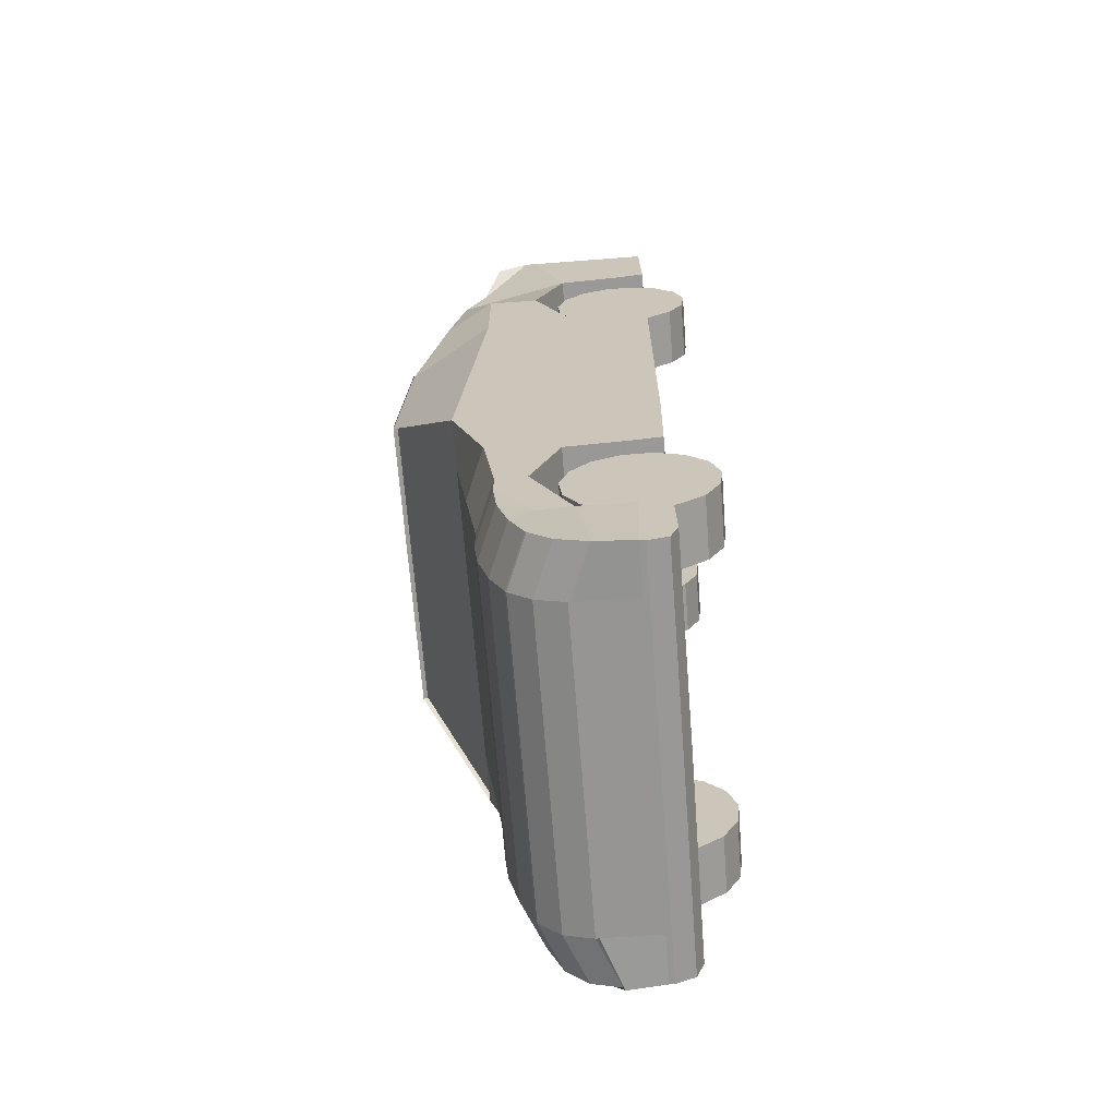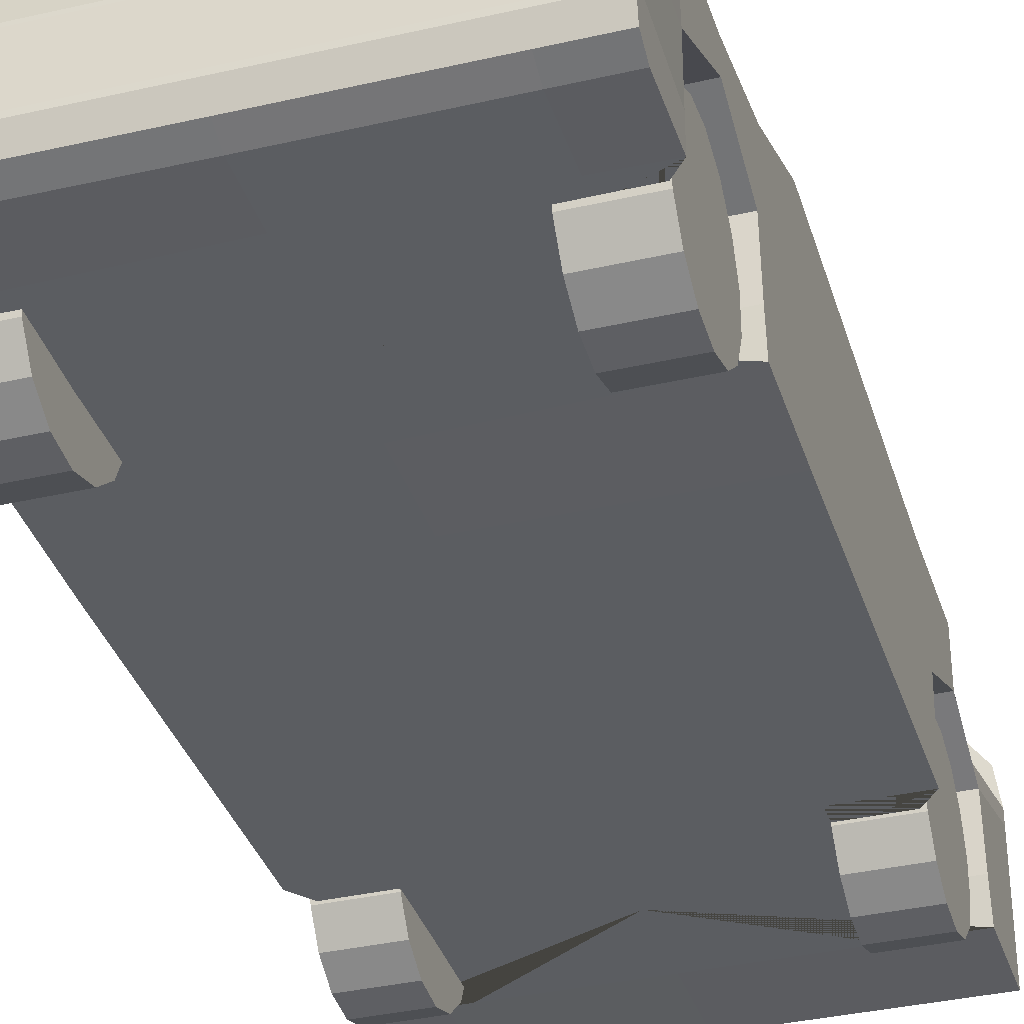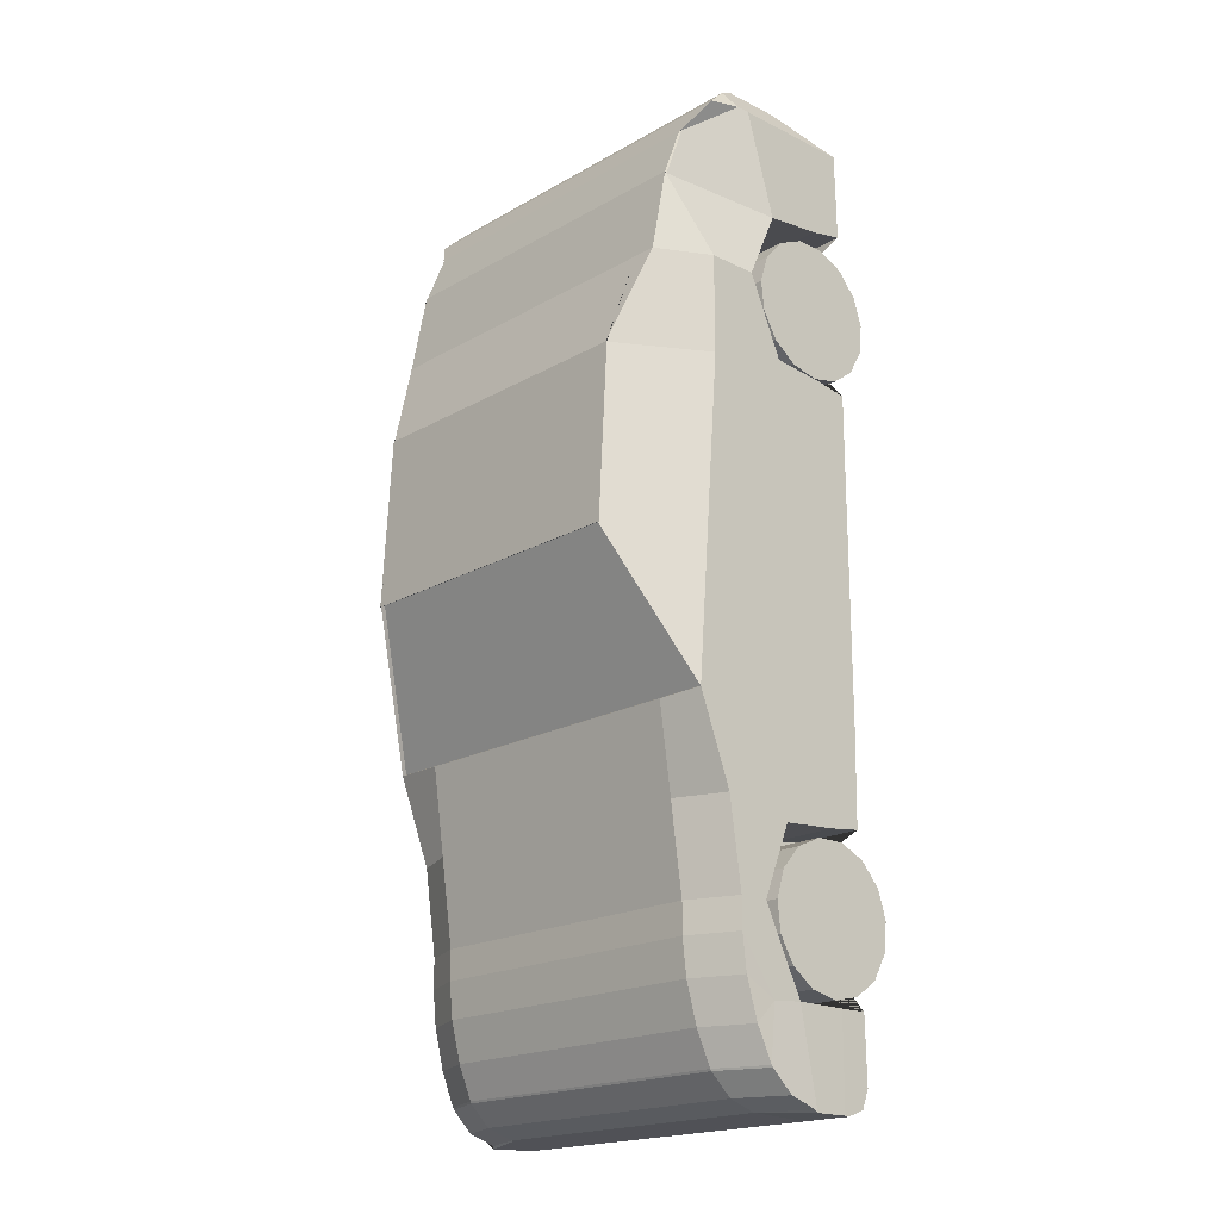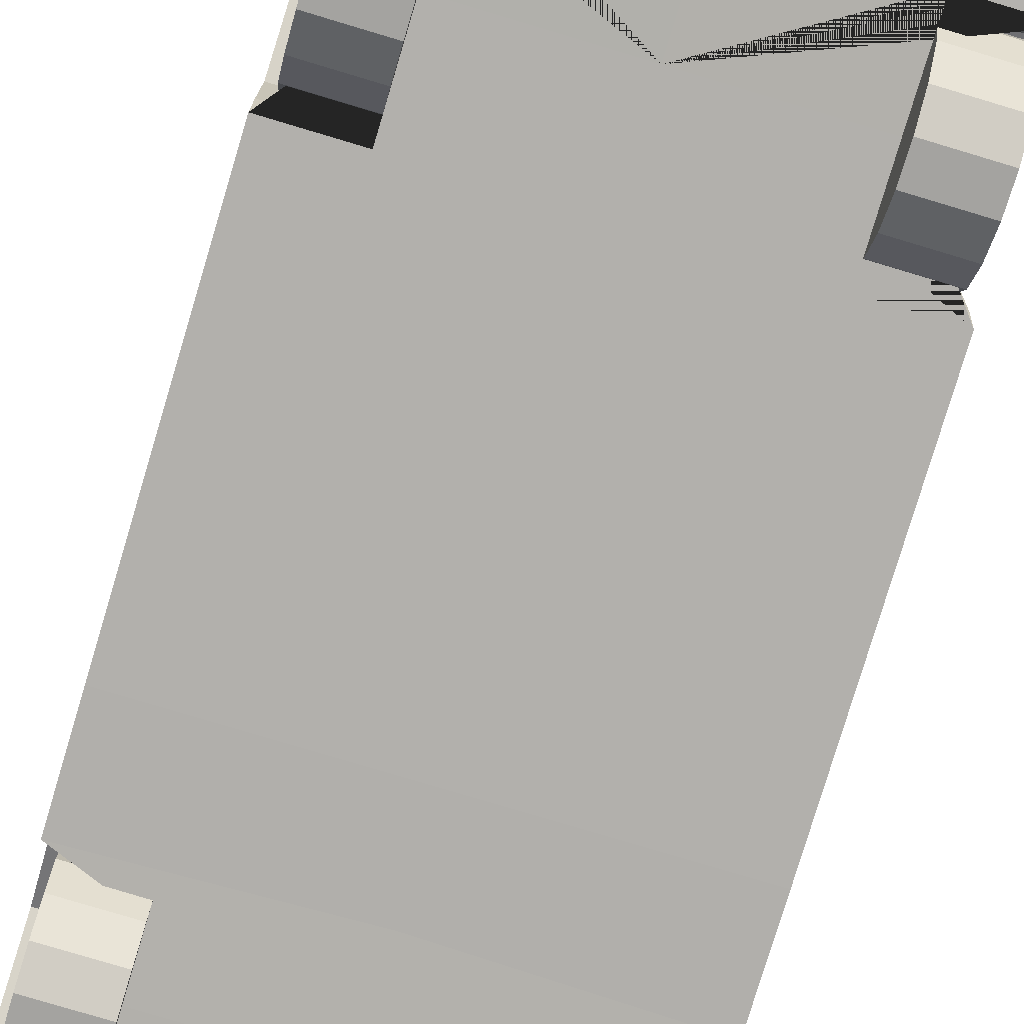
<metadata>
{"format":"obj","ext":"obj","renderer":"f3d","projection":"perspective","resolution":1024,"background":"white","views":[{"elev":-68.0,"azim":-85.6,"up":"+Z"},{"elev":-35.7,"azim":-163.1,"up":"+Y"},{"elev":-19.1,"azim":-133.0,"up":"+Z"},{"elev":-78.8,"azim":-16.7,"up":"+Y"}]}
</metadata>
<code>
o Cube
v 1.988 0.9336 -3.765
v 1.988 1.135 -2.991
v 1.988 0.2518 -2.991
v 1.988 1.026 -1.561
v 1.988 0.2518 -1.516
v 1.988 1.026 -1.123
v 1.988 0.2444 -0.7546
v 1.764 1.135 -2.991
v 1.988 0.2518 -0.3569
v 1.764 1.026 -3.765
v 1.86 0.77 -0.1927
v 1.86 0.5073 -0.1927
v 1.988 0.2591 -4.129
v 1.758 1.457 -2.344
v 1.758 1.415 -1.561
v 1.863 1.253 -1.123
v 1.863 1.178 -0.7399
v 1.988 0.8006 -3.765
v 1.988 0.8786 -2.991
v 1.988 0.8006 -1.123
v 1.988 0.6458 -1.472
v 1.988 0.6623 -0.8136
v 1.988 0.8006 -0.3569
v 1.86 0.6936 -0.1927
v 1.988 0.6236 -4.129
v 2.007 0.5666 -4.538
v 1.988 0.9886 -3.378
v 1.988 0.2591 -3.407
v 1.988 0.67 -3.444
v 1.988 0.5125 -2.991
v 1.988 0.3951 -1.494
v 1.988 0.3998 -0.7844
v 1.988 0.4732 -0.3569
v 1.86 0.5459 -0.1927
v 1.988 0.3876 -4.129
v 1.994 0.3978 -4.535
v 1.988 0.411 -3.426
v 1.678 0.4732 -3.765
v 1.678 0.2518 -3.765
v 1.678 0.2591 -3.407
v 1.678 0.4732 -1.123
v 1.678 0.2518 -1.123
v 1.678 0.3951 -1.494
v 1.678 0.2518 -1.516
v 1.678 0.3998 -0.7844
v 1.678 0.2444 -0.7546
v 1.678 0.3876 -4.129
v 1.678 0.2591 -4.129
v 1.678 0.8006 -3.765
v 1.678 0.6236 -4.129
v 1.678 0.6458 -1.472
v 1.678 0.8006 -1.123
v 1.678 0.6623 -0.8136
v 1.678 0.67 -3.444
v 1.678 0.411 -3.426
v 1.988 0.2539 -4.42
v 1.993 0.3745 -4.536
v 1.989 0.2884 -4.505
v 2.001 0.574 -4.526
v 2 0.798 -4.391
v 2.003 0.7013 -4.484
v 1.999 0.8031 -4.382
v 1.988 0.9336 -3.9
v 1.988 0.7672 -4.14
v 1.993 0.8683 -4.236
v 1.989 0.9161 -4.059
v 1.918 0.8859 -0.2672
v 1.988 0.8595 -0.3569
v 1.968 1.002 -0.3759
v 1.764 0.2462 -0.751
v 1.77 1.179 -0.7478
v 1.764 0.2518 -0.3569
v 1.667 0.5073 -0.1927
v 1.667 0.77 -0.1927
v 1.764 0.2573 -4.137
v 1.764 1.457 -2.344
v 1.764 1.415 -1.561
v 1.764 1.253 -1.123
v 1.764 1.178 -0.7399
v 1.774 0.6511 -4.527
v 1.667 0.6936 -0.1927
v 1.764 1.08 -3.378
v 1.667 0.5459 -0.1927
v 1.769 0.3978 -4.535
v 1.764 0.2534 -4.42
v 1.765 0.2882 -4.505
v 1.768 0.3745 -4.536
v 1.773 0.8899 -4.391
v 1.775 0.7932 -4.484
v 1.774 0.666 -4.526
v 1.764 1.026 -3.9
v 1.765 1.008 -4.059
v 1.768 0.9603 -4.236
v 1.773 0.895 -4.382
v 1.766 1.086 -0.5114
v 1.749 1.002 -0.3759
v 1.711 0.8859 -0.2672
v 1.86 1.179 -0.7478
v 1.867 1.173 -0.7486
v 1.868 1.177 -0.753
v 1.864 1.179 -0.7424
v 1.865 1.08 -0.507
v 1.856 1.086 -0.5114
v 1.865 1.084 -0.5073
v 1.764 1.116 -2.981
v 1.988 1.116 -2.981
v 1.764 1.438 -2.334
v 1.758 1.438 -2.334
v 1.941 0.3688 -4.091
v 1.678 0.3688 -4.091
v 1.678 0.499 -4.063
v 1.678 0.6066 -3.985
v 1.678 0.6731 -3.87
v 1.678 0.6871 -3.737
v 1.678 0.6459 -3.611
v 1.678 0.5569 -3.512
v 1.678 0.4353 -3.458
v 1.678 0.3023 -3.458
v 1.678 0.1807 -3.512
v 1.678 0.09168 -3.611
v 1.678 0.05056 -3.737
v 1.678 0.06446 -3.87
v 1.678 0.131 -3.985
v 1.678 0.2386 -4.063
v 1.941 0.499 -4.063
v 1.941 0.6066 -3.985
v 1.941 0.6731 -3.87
v 1.941 0.6871 -3.737
v 1.941 0.6459 -3.611
v 1.941 0.5569 -3.512
v 1.941 0.4353 -3.458
v 1.941 0.3023 -3.458
v 1.941 0.1807 -3.512
v 1.941 0.09168 -3.611
v 1.941 0.05056 -3.737
v 1.941 0.06446 -3.87
v 1.941 0.131 -3.985
v 1.941 0.2386 -4.063
v 1.939 0.3723 -1.455
v 1.678 0.3723 -1.455
v 1.678 0.5025 -1.428
v 1.678 0.6101 -1.35
v 1.678 0.6767 -1.234
v 1.678 0.6906 -1.102
v 1.678 0.6494 -0.9754
v 1.678 0.5604 -0.8765
v 1.678 0.4388 -0.8224
v 1.678 0.3058 -0.8224
v 1.678 0.1842 -0.8765
v 1.678 0.09519 -0.9754
v 1.678 0.05407 -1.102
v 1.678 0.06797 -1.234
v 1.678 0.1345 -1.35
v 1.678 0.2422 -1.428
v 1.939 0.5025 -1.428
v 1.939 0.6101 -1.35
v 1.939 0.6767 -1.234
v 1.939 0.6906 -1.102
v 1.939 0.6494 -0.9754
v 1.939 0.5604 -0.8765
v 1.939 0.4388 -0.8224
v 1.939 0.3058 -0.8224
v 1.939 0.1842 -0.8765
v 1.939 0.09519 -0.9754
v 1.939 0.05407 -1.102
v 1.939 0.06797 -1.234
v 1.939 0.1345 -1.35
v 1.939 0.2422 -1.428
v 0.159 0.9336 -3.765
v 0.159 1.135 -2.991
v 0.159 0.2518 -2.991
v 1.073 0.2518 -3.765
v 1.073 1.135 -2.991
v 1.073 0.2518 -2.991
v 1.073 1.026 -3.765
v 0.159 1.026 -1.561
v 0.159 0.2518 -1.516
v 1.073 0.2518 -1.561
v 0.159 1.026 -1.123
v 1.073 0.2518 -1.123
v 0.159 0.2444 -0.7546
v 1.073 0.2518 -0.7399
v 1.073 1.179 -0.7478
v 0.3829 1.135 -2.991
v 0.159 0.2518 -0.3569
v 1.073 0.2518 -0.3569
v 0.3829 1.026 -3.765
v 0.2868 0.77 -0.1927
v 0.2868 0.5073 -0.1927
v 1.073 0.5073 -0.1927
v 1.073 0.77 -0.1927
v 0.159 0.2591 -4.129
v 1.073 0.2518 -4.159
v 0.3893 1.457 -2.344
v 1.073 1.457 -2.344
v 0.3893 1.415 -1.561
v 1.073 1.415 -1.561
v 0.2838 1.253 -1.123
v 1.073 1.253 -1.123
v 0.2838 1.178 -0.7399
v 1.073 1.178 -0.7399
v 0.159 0.8006 -3.765
v 0.159 0.8786 -2.991
v 0.159 0.8006 -1.123
v 0.159 0.6458 -1.472
v 0.159 0.6623 -0.8136
v 0.159 0.8006 -0.3569
v 0.2868 0.6936 -0.1927
v 1.073 0.6936 -0.1927
v 0.159 0.6236 -4.129
v 0.1398 0.5666 -4.538
v 1.073 0.6511 -4.527
v 0.159 0.9886 -3.378
v 0.159 0.2591 -3.407
v 1.073 0.2518 -3.378
v 1.073 1.08 -3.378
v 0.159 0.67 -3.444
v 0.159 0.5125 -2.991
v 0.159 0.3951 -1.494
v 0.159 0.3998 -0.7844
v 0.159 0.4732 -0.3569
v 0.2868 0.5459 -0.1927
v 1.073 0.5459 -0.1927
v 0.159 0.3876 -4.129
v 0.1525 0.3978 -4.535
v 1.073 0.3978 -4.535
v 0.159 0.411 -3.426
v 0.4692 0.4732 -3.765
v 0.4692 0.2518 -3.765
v 0.4692 0.2591 -3.407
v 0.4692 0.4732 -1.123
v 0.4692 0.2518 -1.123
v 0.4692 0.3951 -1.494
v 0.4692 0.2518 -1.516
v 0.4692 0.3998 -0.7844
v 0.4692 0.2444 -0.7546
v 0.4692 0.3876 -4.129
v 0.4692 0.2591 -4.129
v 0.4692 0.8006 -3.765
v 0.4692 0.6236 -4.129
v 0.4692 0.6458 -1.472
v 0.4692 0.8006 -1.123
v 0.4692 0.6623 -0.8136
v 0.4692 0.67 -3.444
v 0.4692 0.411 -3.426
v 0.159 0.2539 -4.42
v 0.1536 0.3745 -4.536
v 0.1574 0.2884 -4.505
v 1.073 0.3745 -4.536
v 1.073 0.2518 -4.42
v 1.073 0.2877 -4.505
v 0.1456 0.574 -4.526
v 0.1473 0.798 -4.391
v 0.1441 0.7013 -4.484
v 1.073 0.8899 -4.391
v 1.073 0.666 -4.526
v 1.073 0.7932 -4.484
v 0.1477 0.8031 -4.382
v 0.159 0.9336 -3.9
v 0.159 0.7672 -4.14
v 0.1534 0.8683 -4.236
v 0.1575 0.9161 -4.059
v 1.073 1.026 -3.9
v 1.073 0.895 -4.382
v 1.073 1.008 -4.059
v 1.073 0.9603 -4.236
v 0.2289 0.8859 -0.2672
v 0.159 0.8595 -0.3569
v 0.1786 1.002 -0.3759
v 1.073 0.8858 -0.2672
v 1.073 1.086 -0.5114
v 1.073 1.002 -0.3759
v 0.3829 0.2462 -0.751
v 0.3769 1.179 -0.7478
v 0.3829 0.2518 -0.3569
v 0.4794 0.5073 -0.1927
v 0.4794 0.77 -0.1927
v 0.3829 0.2573 -4.137
v 0.3829 1.457 -2.344
v 0.3829 1.415 -1.561
v 0.3829 1.253 -1.123
v 0.3829 1.178 -0.7399
v 0.3731 0.6511 -4.527
v 0.4794 0.6936 -0.1927
v 0.3829 1.08 -3.378
v 0.4794 0.5459 -0.1927
v 0.378 0.3978 -4.535
v 0.3829 0.2534 -4.42
v 0.3817 0.2882 -4.505
v 0.3788 0.3745 -4.536
v 0.374 0.8899 -4.391
v 0.3716 0.7932 -4.484
v 0.3728 0.666 -4.526
v 0.3829 1.026 -3.9
v 0.3818 1.008 -4.059
v 0.3786 0.9603 -4.236
v 0.3744 0.895 -4.382
v 0.3806 1.086 -0.5114
v 0.3977 1.002 -0.3759
v 0.4357 0.8859 -0.2672
v 0.2866 1.179 -0.7478
v 0.2794 1.173 -0.7486
v 0.2791 1.177 -0.753
v 0.2828 1.179 -0.7424
v 0.2819 1.08 -0.507
v 0.2914 1.086 -0.5114
v 0.2823 1.084 -0.5073
v 0.3829 1.116 -2.981
v 1.073 1.116 -2.981
v 0.159 1.116 -2.981
v 0.3829 1.438 -2.334
v 1.073 1.438 -2.334
v 0.3893 1.438 -2.334
v 0.2063 0.3688 -4.091
v 0.4692 0.3688 -4.091
v 0.4692 0.499 -4.063
v 0.4692 0.6066 -3.985
v 0.4692 0.6731 -3.87
v 0.4692 0.6871 -3.737
v 0.4692 0.6459 -3.611
v 0.4692 0.5569 -3.512
v 0.4692 0.4353 -3.458
v 0.4692 0.3023 -3.458
v 0.4692 0.1807 -3.512
v 0.4692 0.09168 -3.611
v 0.4692 0.05056 -3.737
v 0.4692 0.06446 -3.87
v 0.4692 0.131 -3.985
v 0.4692 0.2386 -4.063
v 0.2063 0.499 -4.063
v 0.2063 0.6066 -3.985
v 0.2063 0.6731 -3.87
v 0.2063 0.6871 -3.737
v 0.2063 0.6459 -3.611
v 0.2063 0.5569 -3.512
v 0.2063 0.4353 -3.458
v 0.2063 0.3023 -3.458
v 0.2063 0.1807 -3.512
v 0.2063 0.09168 -3.611
v 0.2063 0.05056 -3.737
v 0.2063 0.06446 -3.87
v 0.2063 0.131 -3.985
v 0.2063 0.2386 -4.063
v 0.2076 0.3723 -1.455
v 0.4691 0.3723 -1.455
v 0.4691 0.5025 -1.428
v 0.4691 0.6101 -1.35
v 0.4691 0.6767 -1.234
v 0.4691 0.6906 -1.102
v 0.4691 0.6494 -0.9754
v 0.4691 0.5604 -0.8765
v 0.4691 0.4388 -0.8224
v 0.4691 0.3058 -0.8224
v 0.4691 0.1842 -0.8765
v 0.4691 0.09519 -0.9754
v 0.4691 0.05407 -1.102
v 0.4691 0.06797 -1.234
v 0.4691 0.1345 -1.35
v 0.4691 0.2422 -1.428
v 0.2076 0.5025 -1.428
v 0.2076 0.6101 -1.35
v 0.2076 0.6767 -1.234
v 0.2076 0.6906 -1.102
v 0.2076 0.6494 -0.9754
v 0.2076 0.5604 -0.8765
v 0.2076 0.4388 -0.8224
v 0.2076 0.3058 -0.8224
v 0.2076 0.1842 -0.8765
v 0.2076 0.09519 -0.9754
v 0.2076 0.05407 -1.102
v 0.2076 0.06797 -1.234
v 0.2076 0.1345 -1.35
v 0.2076 0.2422 -1.428
f 215 28 3 174
f 29 27 2 19
f 71 98 101 17 79
f 82 216 173 8
f 195 76 107 312
f 174 3 5 178
f 19 2 4 21
f 22 99 102 68 23
f 21 4 6 20
f 180 42 46 7 70 182
f 70 7 9 72
f 6 4 15 16
f 172 39 40 28 215
f 72 9 12 73
f 23 68 67 11 24
f 67 97 74 11
f 81 74 191 209
f 71 183 271 95
f 101 100 6 16 17
f 35 13 56 58 57 36
f 1 18 25 64 63
f 18 29 54 49
f 76 195 197 77
f 77 197 199 78
f 78 199 201 79
f 98 71 95 103
f 4 2 14 15
f 80 90 59 26
f 84 80 26 36
f 62 64 25 26 59 61 60
f 33 23 24 34
f 83 81 209 223
f 32 22 23 33
f 21 20 52 51
f 30 19 21 31
f 37 29 19 30
f 35 25 50 47
f 10 175 216 82
f 18 1 27 29
f 13 48 39 172 193 75
f 28 37 30 3
f 3 30 31 5
f 5 31 43 44
f 7 32 33 9
f 73 83 223 190
f 9 33 34 12
f 75 193 250 85
f 25 35 36 26
f 25 18 49 50
f 38 39 48 47
f 43 51 52 41
f 41 52 53 45
f 38 49 54 55
f 39 38 55 40
f 42 41 45 46
f 44 43 41 42
f 49 38 47 50
f 20 22 53 52
f 31 21 51 43
f 13 35 47 48
f 37 28 40 55
f 29 37 55 54
f 22 32 45 53
f 32 7 46 45
f 5 44 42 180 178
f 85 250 251 86
f 86 251 249 87
f 87 84 36 57
f 88 60 61 89
f 89 61 59 90
f 10 1 63 91
f 62 65 64
f 65 66 64
f 66 63 64
f 91 63 66 92
f 92 66 65 93
f 93 65 62 94
f 94 62 60 88
f 104 103 95 96 69
f 69 67 68
f 95 271 272 96
f 96 272 270 97
f 97 270 191 74
f 69 96 97 67
f 264 94 88 255
f 266 93 94 264
f 265 92 93 266
f 263 91 92 265
f 175 10 91 263
f 257 89 90 256
f 255 88 89 257
f 249 226 84 87
f 58 86 87 57
f 56 85 86 58
f 13 75 85 56
f 12 34 83 73
f 1 10 82 27
f 34 24 81 83
f 226 212 80 84
f 212 256 90 80
f 183 71 79 201
f 16 78 79 17
f 15 77 78 16
f 14 76 77 15
f 102 104 69 68
f 24 11 74 81
f 186 72 73 190
f 182 70 72 186
f 14 2 106 108
f 27 82 8 2
f 98 99 100 101
f 102 103 104
f 102 99 98 103
f 20 6 100 99 22
f 105 309 312 107
f 106 105 107 108
f 8 173 309 105
f 76 14 108 107
f 2 8 105 106
f 110 111 125 109
f 117 118 132 131
f 124 110 109 138
f 120 121 135 134
f 116 117 131 130
f 112 113 127 126
f 123 124 138 137
f 119 120 134 133
f 115 116 130 129
f 111 112 126 125
f 122 123 137 136
f 118 119 133 132
f 114 115 129 128
f 109 125 126 127 128 129 130 131 132 133 134 135 136 137 138
f 113 114 128 127
f 110 124 123 122 121 120 119 118 117 116 115 114 113 112 111
f 121 122 136 135
f 140 141 155 139
f 147 148 162 161
f 154 140 139 168
f 150 151 165 164
f 146 147 161 160
f 142 143 157 156
f 153 154 168 167
f 149 150 164 163
f 145 146 160 159
f 141 142 156 155
f 152 153 167 166
f 148 149 163 162
f 144 145 159 158
f 139 155 156 157 158 159 160 161 162 163 164 165 166 167 168
f 143 144 158 157
f 140 154 153 152 151 150 149 148 147 146 145 144 143 142 141
f 151 152 166 165
f 215 174 171 214
f 217 203 170 213
f 274 282 200 304 301
f 285 184 173 216
f 195 312 311 279
f 174 178 177 171
f 203 205 176 170
f 206 207 268 305 302
f 205 204 179 176
f 180 182 273 181 236 232
f 273 275 185 181
f 179 198 196 176
f 172 215 214 230 229
f 275 276 189 185
f 207 208 188 267 268
f 267 188 277 300
f 284 209 191 277
f 274 298 271 183
f 304 200 198 179 303
f 224 225 247 248 246 192
f 169 259 260 210 202
f 202 239 244 217
f 279 280 197 195
f 280 281 199 197
f 281 282 201 199
f 301 306 298 274
f 176 196 194 170
f 283 211 252 293
f 287 225 211 283
f 258 253 254 252 211 210 260
f 221 222 208 207
f 286 223 209 284
f 220 221 207 206
f 205 241 242 204
f 218 219 205 203
f 227 218 203 217
f 224 237 240 210
f 187 285 216 175
f 202 217 213 169
f 192 278 193 172 229 238
f 214 171 218 227
f 171 177 219 218
f 177 234 233 219
f 181 185 221 220
f 276 190 223 286
f 185 189 222 221
f 278 288 250 193
f 210 211 225 224
f 210 240 239 202
f 228 237 238 229
f 233 231 242 241
f 231 235 243 242
f 228 245 244 239
f 229 230 245 228
f 232 236 235 231
f 234 232 231 233
f 239 240 237 228
f 204 242 243 206
f 219 233 241 205
f 192 238 237 224
f 227 245 230 214
f 217 244 245 227
f 206 243 235 220
f 220 235 236 181
f 177 178 180 232 234
f 288 289 251 250
f 289 290 249 251
f 290 247 225 287
f 291 292 254 253
f 292 293 252 254
f 187 294 259 169
f 258 260 261
f 261 260 262
f 262 260 259
f 294 295 262 259
f 295 296 261 262
f 296 297 258 261
f 297 291 253 258
f 307 269 299 298 306
f 269 268 267
f 298 299 272 271
f 299 300 270 272
f 300 277 191 270
f 269 267 300 299
f 264 255 291 297
f 266 264 297 296
f 265 266 296 295
f 263 265 295 294
f 175 263 294 187
f 257 256 293 292
f 255 257 292 291
f 249 290 287 226
f 248 247 290 289
f 246 248 289 288
f 192 246 288 278
f 189 276 286 222
f 169 213 285 187
f 222 286 284 208
f 226 287 283 212
f 212 283 293 256
f 183 201 282 274
f 198 200 282 281
f 196 198 281 280
f 194 196 280 279
f 305 268 269 307
f 208 284 277 188
f 186 190 276 275
f 182 186 275 273
f 194 313 310 170
f 213 170 184 285
f 301 304 303 302
f 305 307 306
f 305 306 301 302
f 204 206 302 303 179
f 308 311 312 309
f 310 313 311 308
f 184 308 309 173
f 279 311 313 194
f 170 310 308 184
f 315 314 330 316
f 322 336 337 323
f 329 343 314 315
f 325 339 340 326
f 321 335 336 322
f 317 331 332 318
f 328 342 343 329
f 324 338 339 325
f 320 334 335 321
f 316 330 331 317
f 327 341 342 328
f 323 337 338 324
f 319 333 334 320
f 314 343 342 341 340 339 338 337 336 335 334 333 332 331 330
f 318 332 333 319
f 315 316 317 318 319 320 321 322 323 324 325 326 327 328 329
f 326 340 341 327
f 345 344 360 346
f 352 366 367 353
f 359 373 344 345
f 355 369 370 356
f 351 365 366 352
f 347 361 362 348
f 358 372 373 359
f 354 368 369 355
f 350 364 365 351
f 346 360 361 347
f 357 371 372 358
f 353 367 368 354
f 349 363 364 350
f 344 373 372 371 370 369 368 367 366 365 364 363 362 361 360
f 348 362 363 349
f 345 346 347 348 349 350 351 352 353 354 355 356 357 358 359
f 356 370 371 357

</code>
